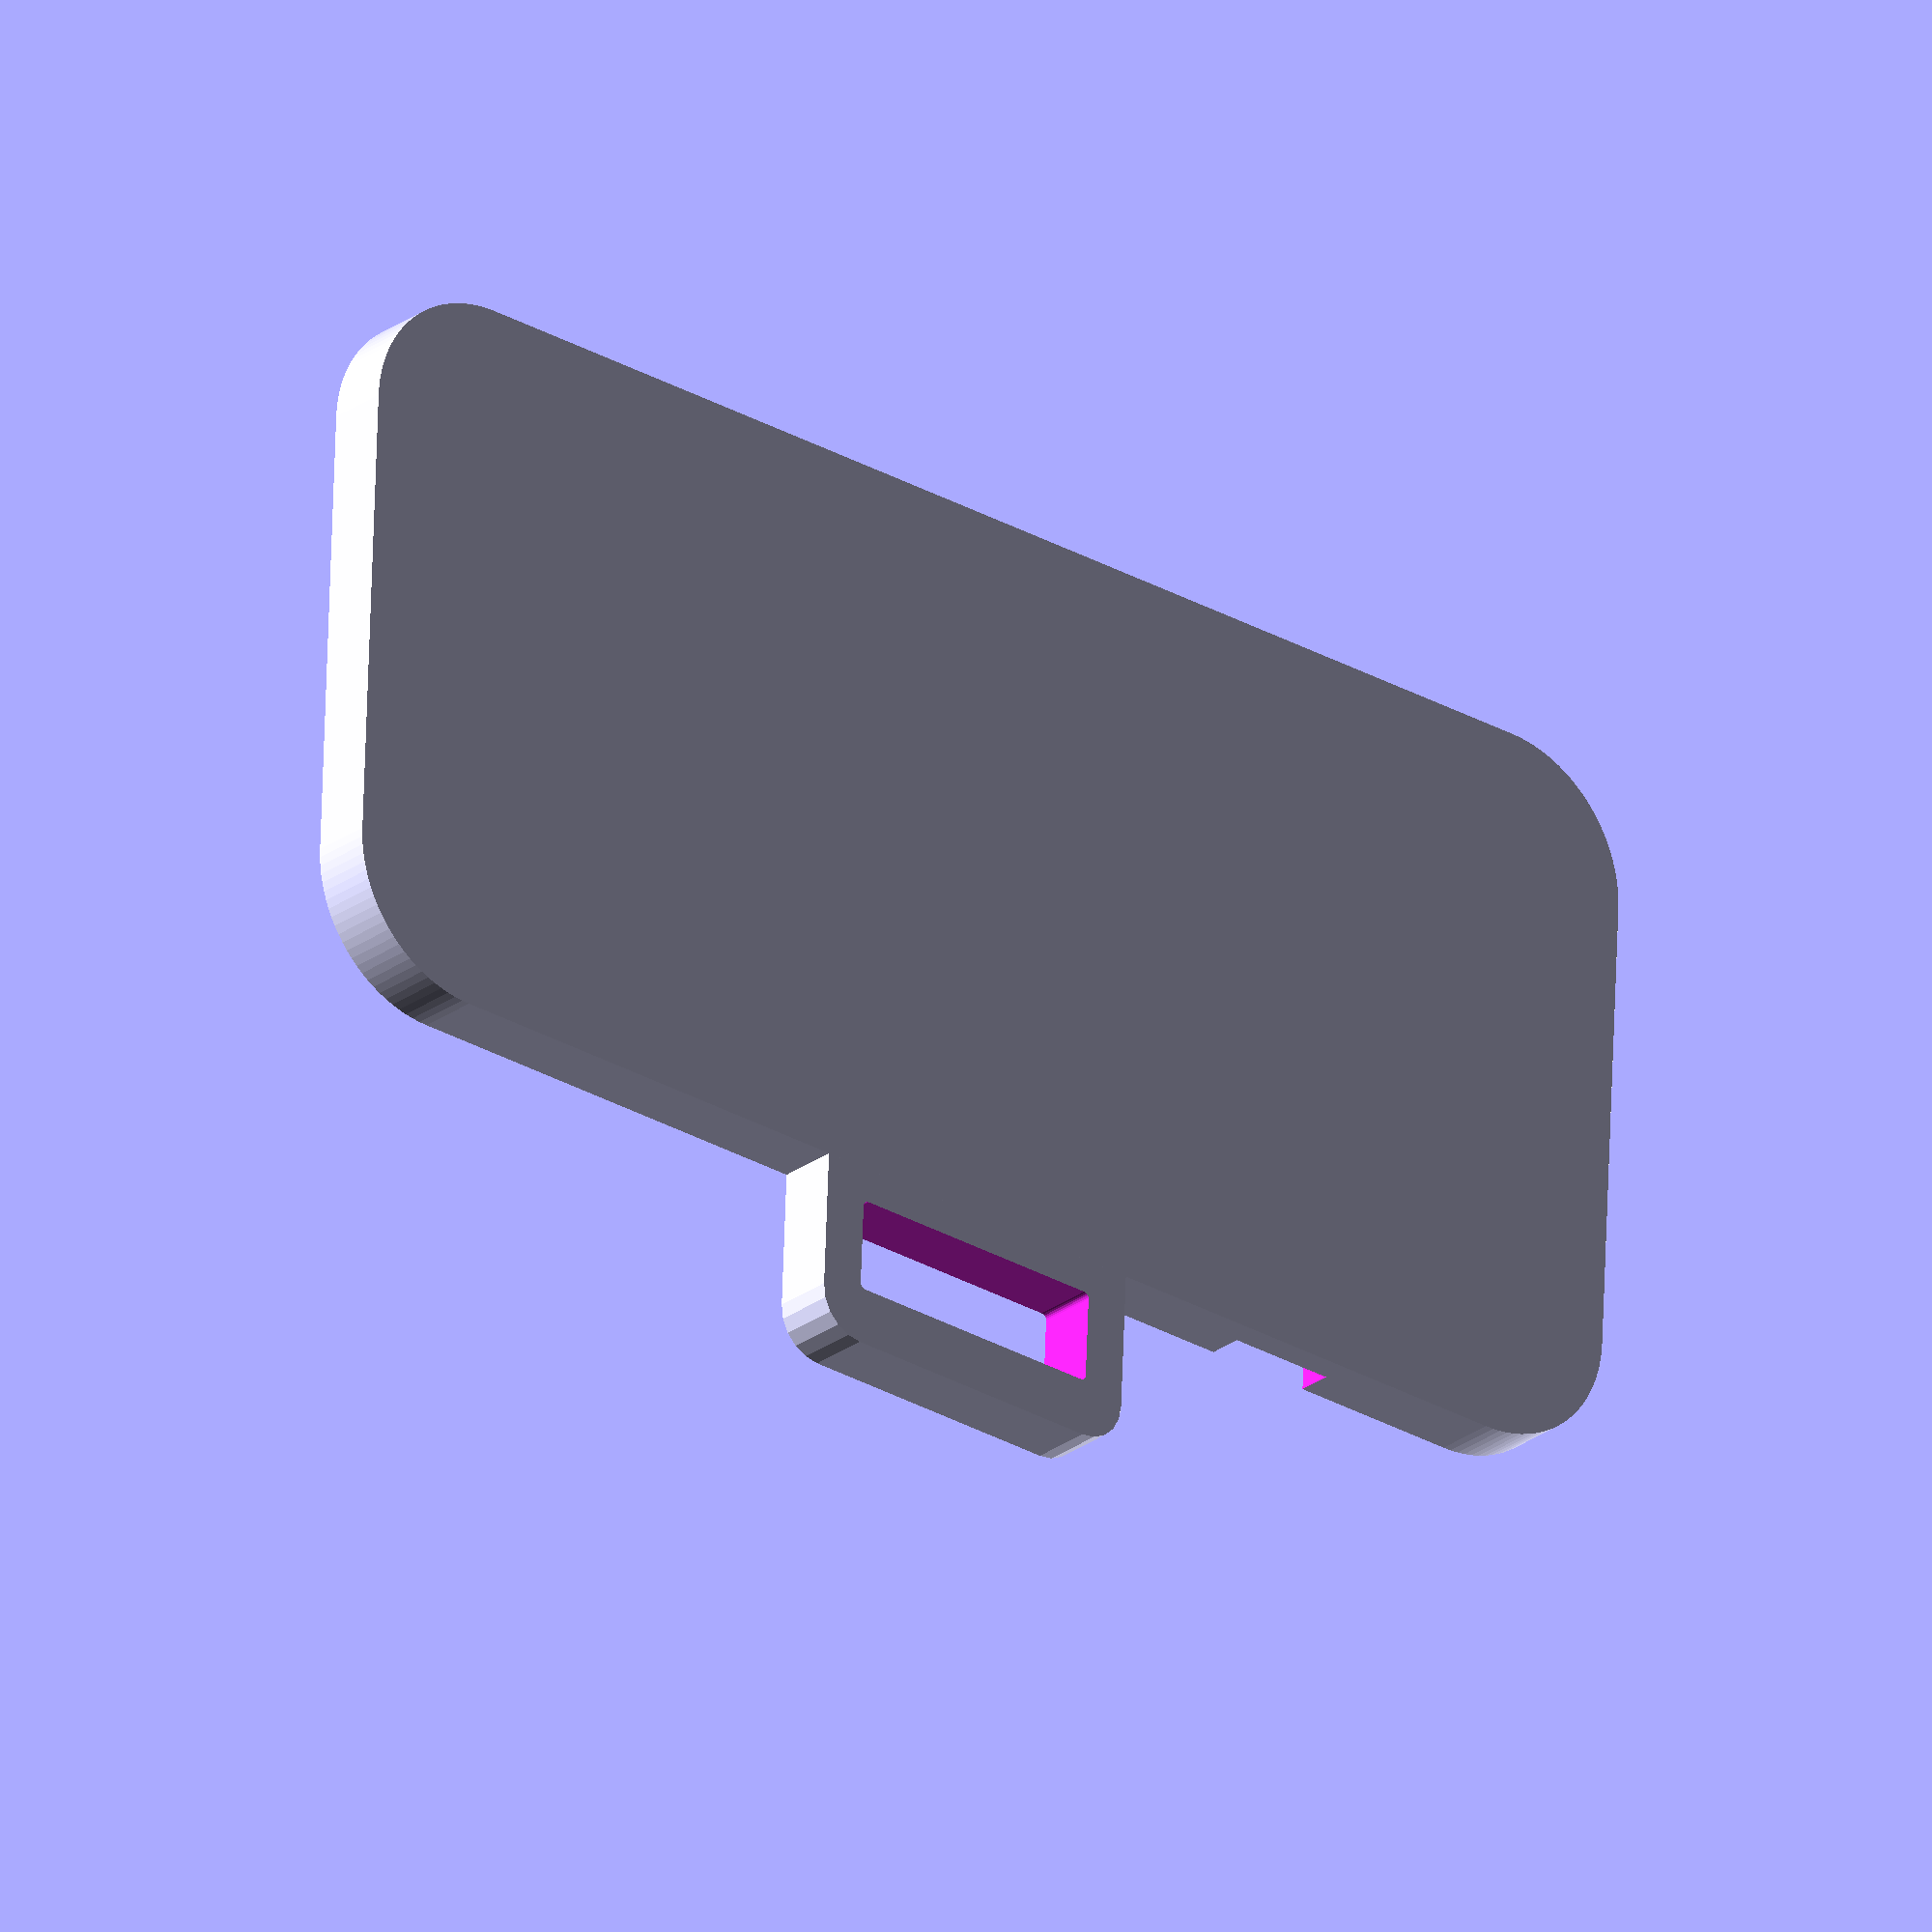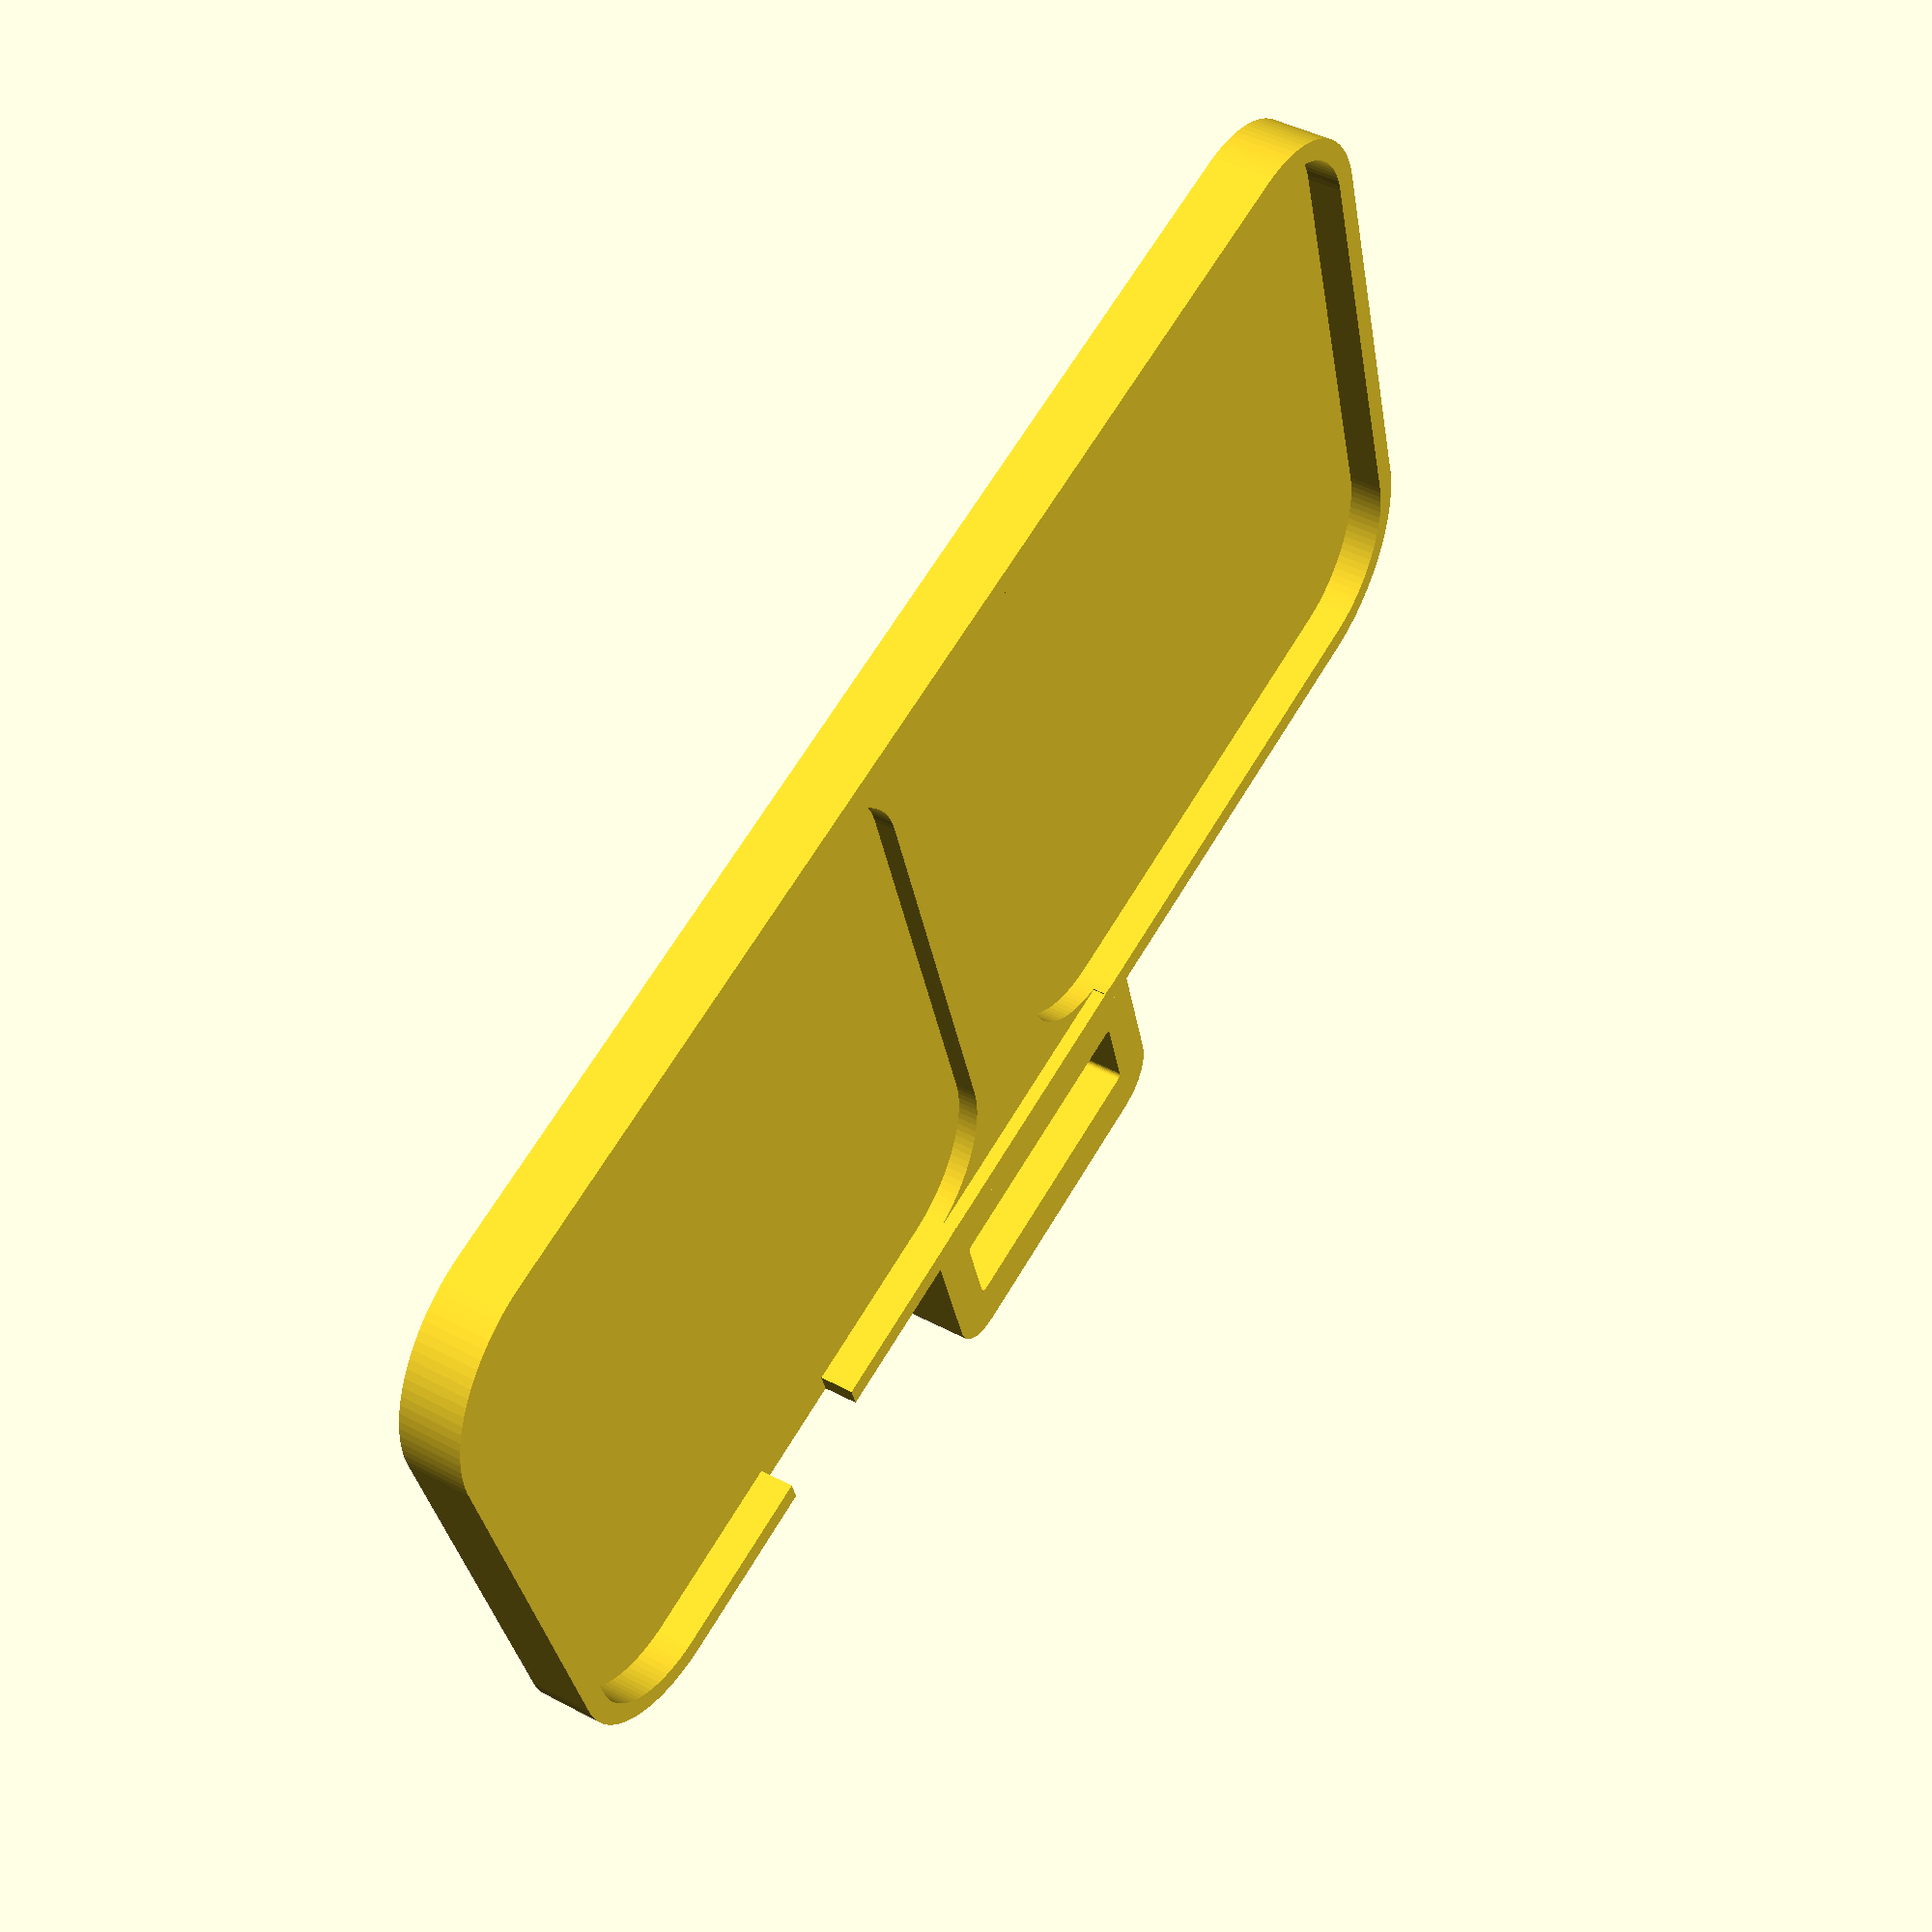
<openscad>
$fn = 100;
union()
{
  difference()
  {
    translate(v = [0, 0, -3.375])
    {
      linear_extrude(height = 6.75, center = false, convexity = undef, twist = undef, slices = undef, scale = 1, $fn = 20)
      {
        translate(v = [-83.5, -40])
        {
          hull()
          {
            translate(v = [15, 15])
            {
              circle(r = 15, $fn = 100);
            }
            translate(v = [152, 15])
            {
              circle(r = 15, $fn = 100);
            }
            translate(v = [152, 65])
            {
              circle(r = 15, $fn = 100);
            }
            translate(v = [15, 65])
            {
              circle(r = 15, $fn = 100);
            }
          }
        }
      }
    }
    translate(v = [0, 0, 3.375])
    {
      union()
      {
        translate(v = [43.5, 0, 0])
        {
          translate(v = [0, 0, -3.75])
          {
            linear_extrude(height = 7.5, center = false, convexity = undef, twist = undef, slices = undef, scale = 1, $fn = 20)
            {
              translate(v = [-37.5, -37.5])
              {
                hull()
                {
                  translate(v = [12, 12])
                  {
                    circle(r = 12, $fn = 100);
                  }
                  translate(v = [63, 12])
                  {
                    circle(r = 12, $fn = 100);
                  }
                  translate(v = [63, 63])
                  {
                    circle(r = 12, $fn = 100);
                  }
                  translate(v = [12, 63])
                  {
                    circle(r = 12, $fn = 100);
                  }
                }
              }
            }
          }
        }
        translate(v = [-43.5, 0, 0])
        {
          translate(v = [0, 0, -3.75])
          {
            linear_extrude(height = 7.5, center = false, convexity = undef, twist = undef, slices = undef, scale = 1, $fn = 20)
            {
              translate(v = [-37.5, -37.5])
              {
                hull()
                {
                  translate(v = [12, 12])
                  {
                    circle(r = 12, $fn = 100);
                  }
                  translate(v = [63, 12])
                  {
                    circle(r = 12, $fn = 100);
                  }
                  translate(v = [63, 63])
                  {
                    circle(r = 12, $fn = 100);
                  }
                  translate(v = [12, 63])
                  {
                    circle(r = 12, $fn = 100);
                  }
                }
              }
            }
          }
        }
        cube(size = [32, 75, 3], center = true);
        translate(v = [0, 37.5, 0])
        {
          translate(v = [43.5, 0, 0])
          {
            cube(size = [12, 5.03, 7.5], center = true);
          }
        }
      }
    }
  }
  difference()
  {
    translate(v = [0, 50, 0])
    {
      union()
      {
        translate(v = [0, 0, -3.375])
        {
          linear_extrude(height = 6.75, center = false, convexity = undef, twist = undef, slices = undef, scale = 1, $fn = 20)
          {
            translate(v = [-20, -10])
            {
              hull()
              {
                translate(v = [5, 5])
                {
                  circle(r = 5);
                }
                translate(v = [35, 5])
                {
                  circle(r = 5);
                }
                translate(v = [35, 15])
                {
                  circle(r = 5);
                }
                translate(v = [5, 15])
                {
                  circle(r = 5);
                }
              }
            }
          }
        }
        translate(v = [0, -5, 0])
        {
          cube(size = [40, 10, 6.75], center = true);
        }
      }
    }
    translate(v = [0, 48.75, 0])
    {
      translate(v = [0, 0, 36.625])
      {
        rotate(a = 180, v = [0, 0, 1])
        {
          scale(v = 1.01)
          {
            difference()
            {
              union()
              {
                translate(v = [0, 0, -40])
                {
                  union()
                  {
                    linear_extrude(height = 70, center = false, convexity = undef, twist = undef, slices = undef, scale = 1, $fn = 20)
                    {
                      translate(v = [-15, -5])
                      {
                        hull()
                        {
                          translate(v = [0.625, 0.625])
                          {
                            circle(r = 0.625);
                          }
                          translate(v = [29.375, 0.625])
                          {
                            circle(r = 0.625);
                          }
                          translate(v = [29.375, 9.375])
                          {
                            circle(r = 0.625);
                          }
                          translate(v = [0.625, 9.375])
                          {
                            circle(r = 0.625);
                          }
                        }
                      }
                    }
                    translate(v = [0, 1.5, 0])
                    {
                      translate(v = [0, 0, 70])
                      {
                        cube(size = [5, 13, 10], center = true);
                      }
                    }
                  }
                }
              }
              translate(v = [0, 0, -17.5])
              {
                cube(size = [20, 12, 10], center = true);
              }
            }
          }
        }
      }
    }
  }
}

</openscad>
<views>
elev=25.5 azim=177.5 roll=139.8 proj=o view=solid
elev=135.9 azim=343.3 roll=238.1 proj=p view=solid
</views>
